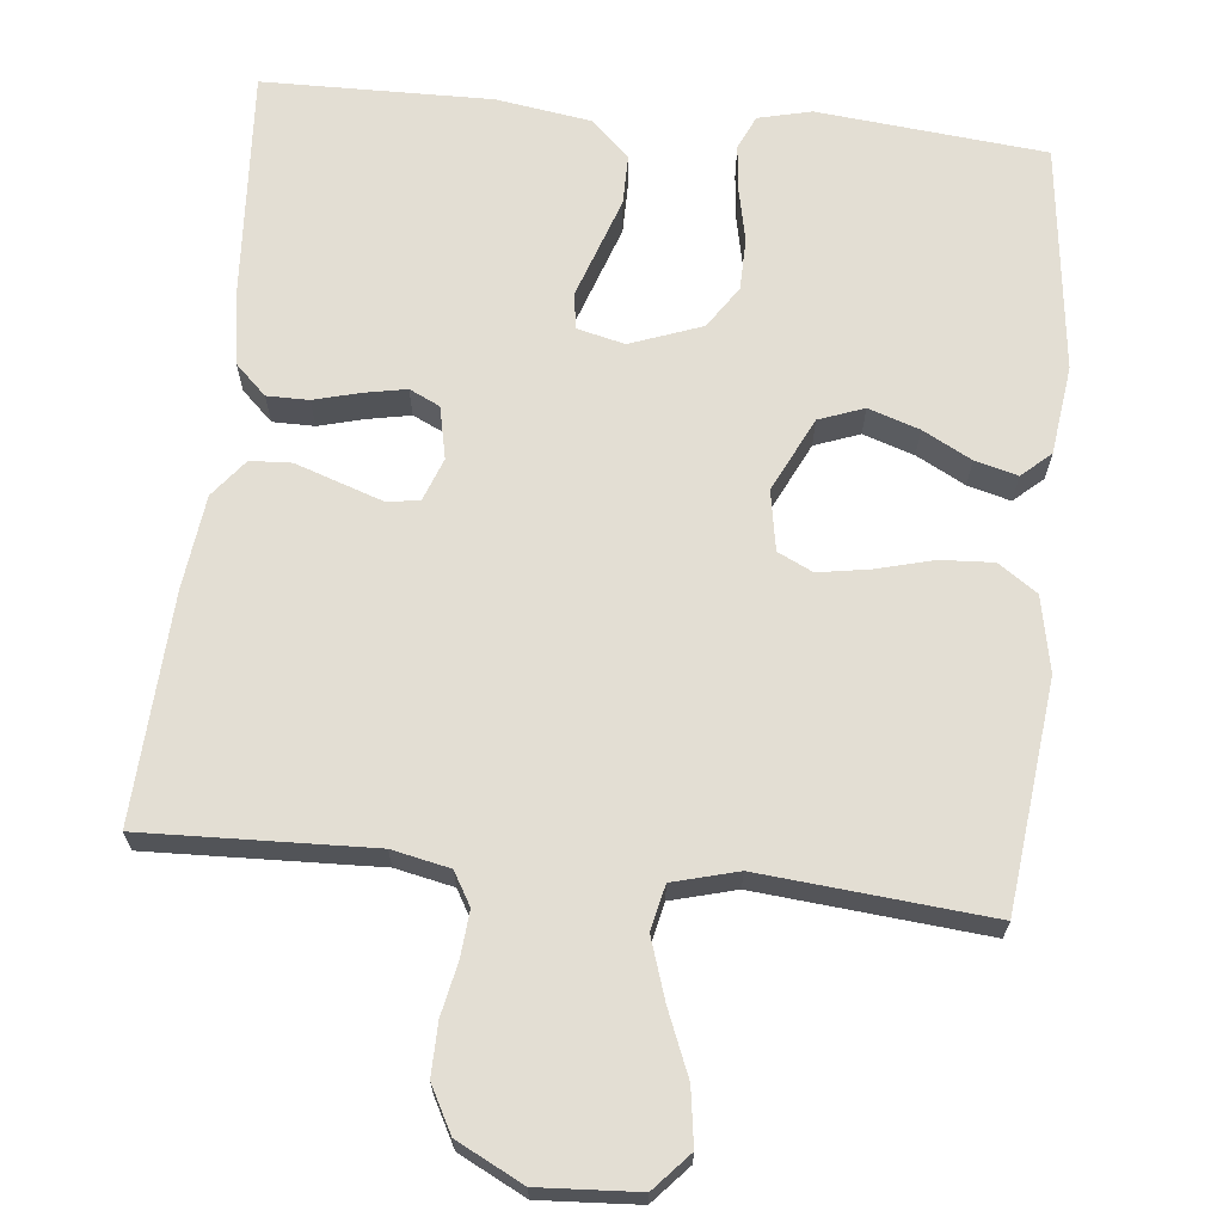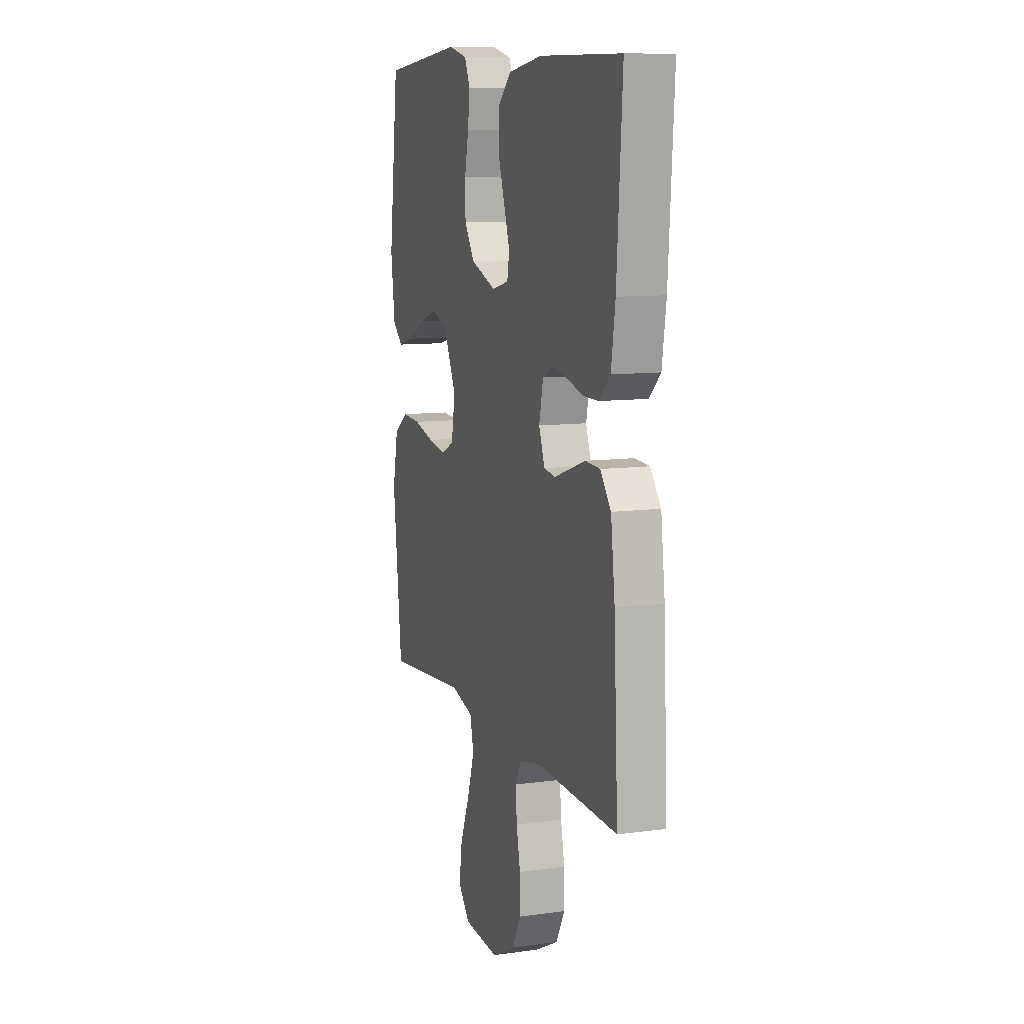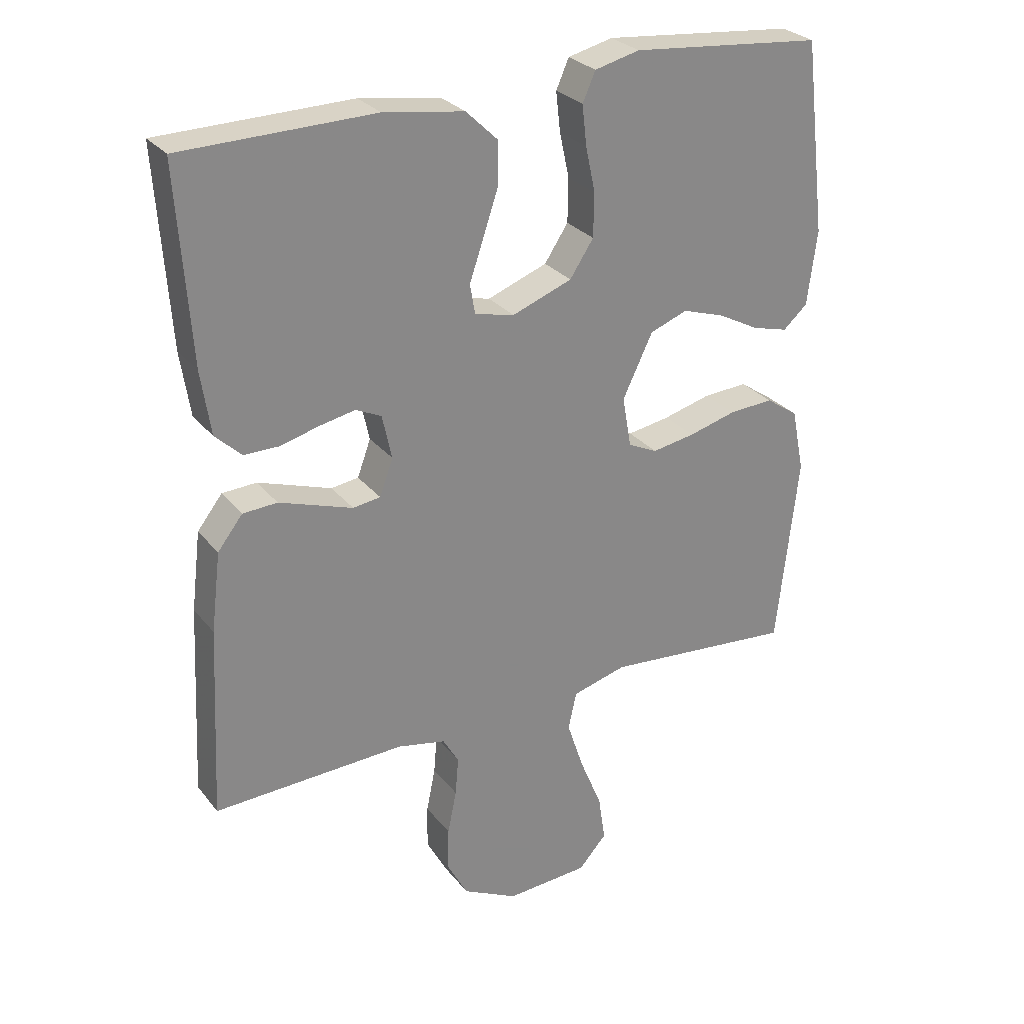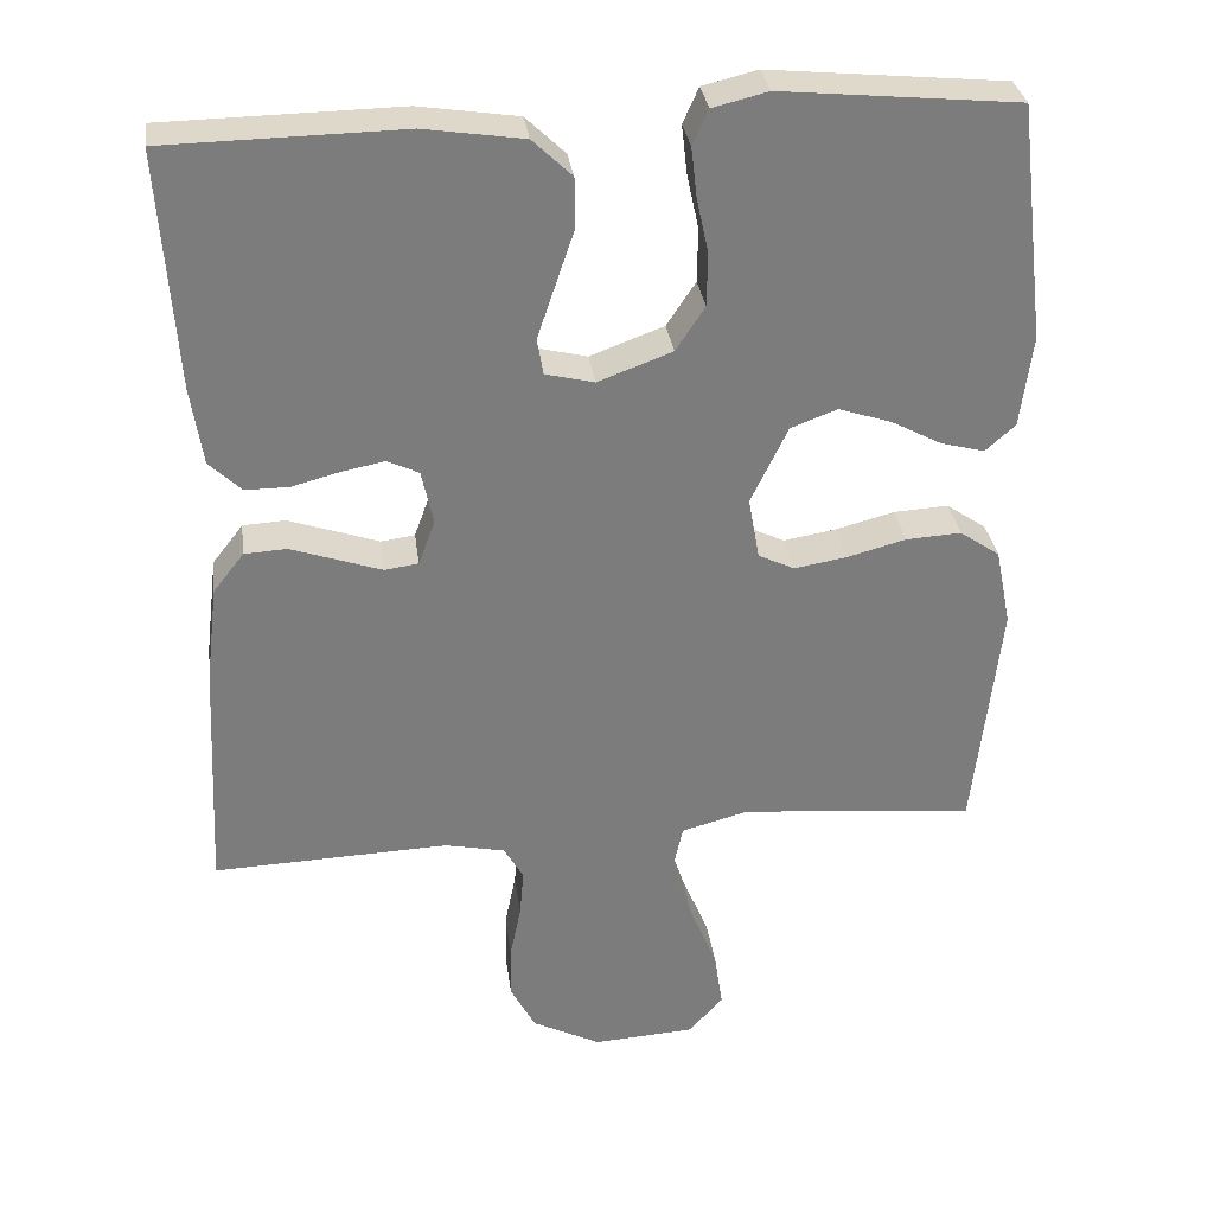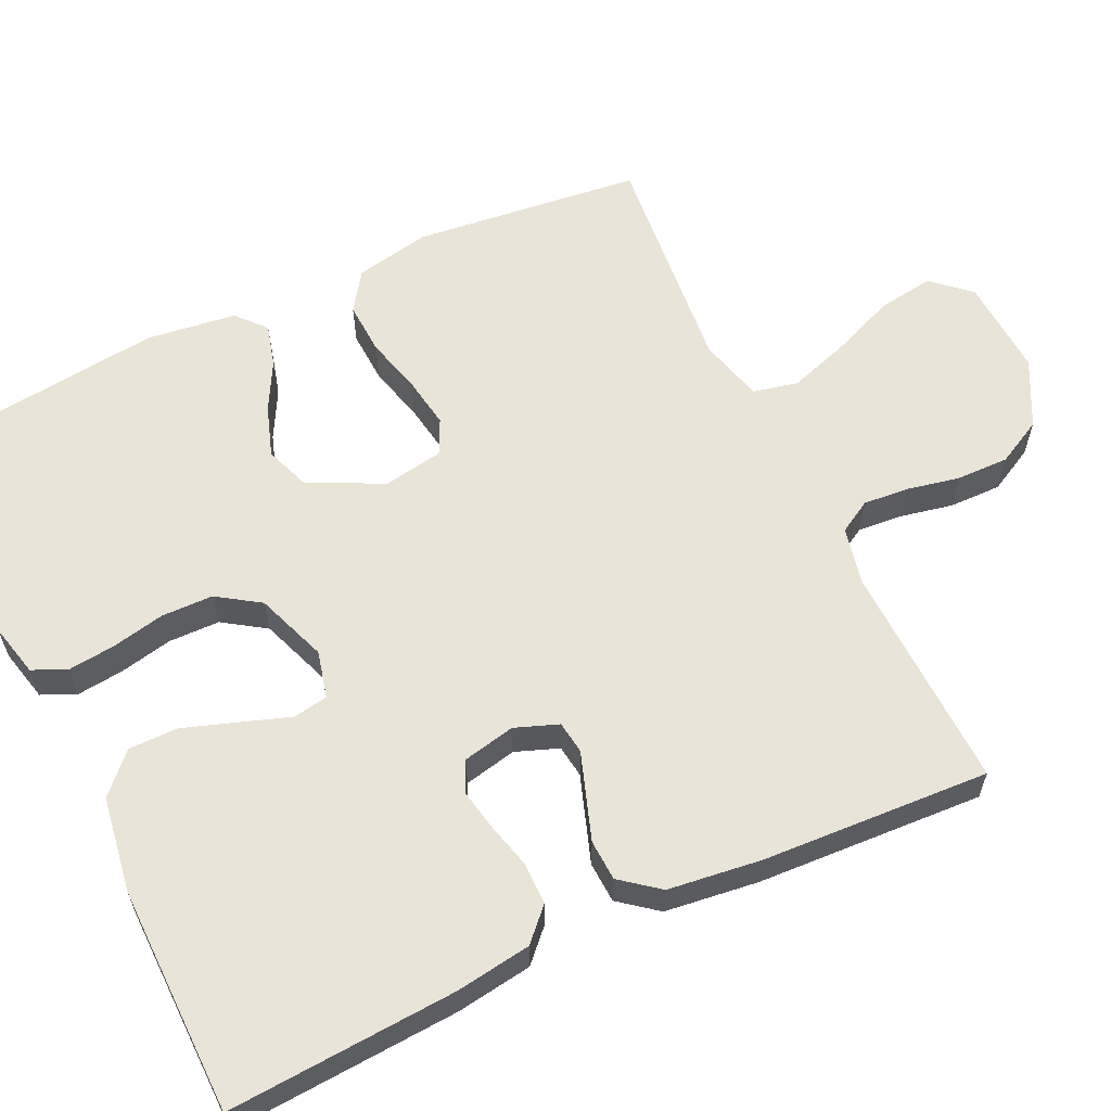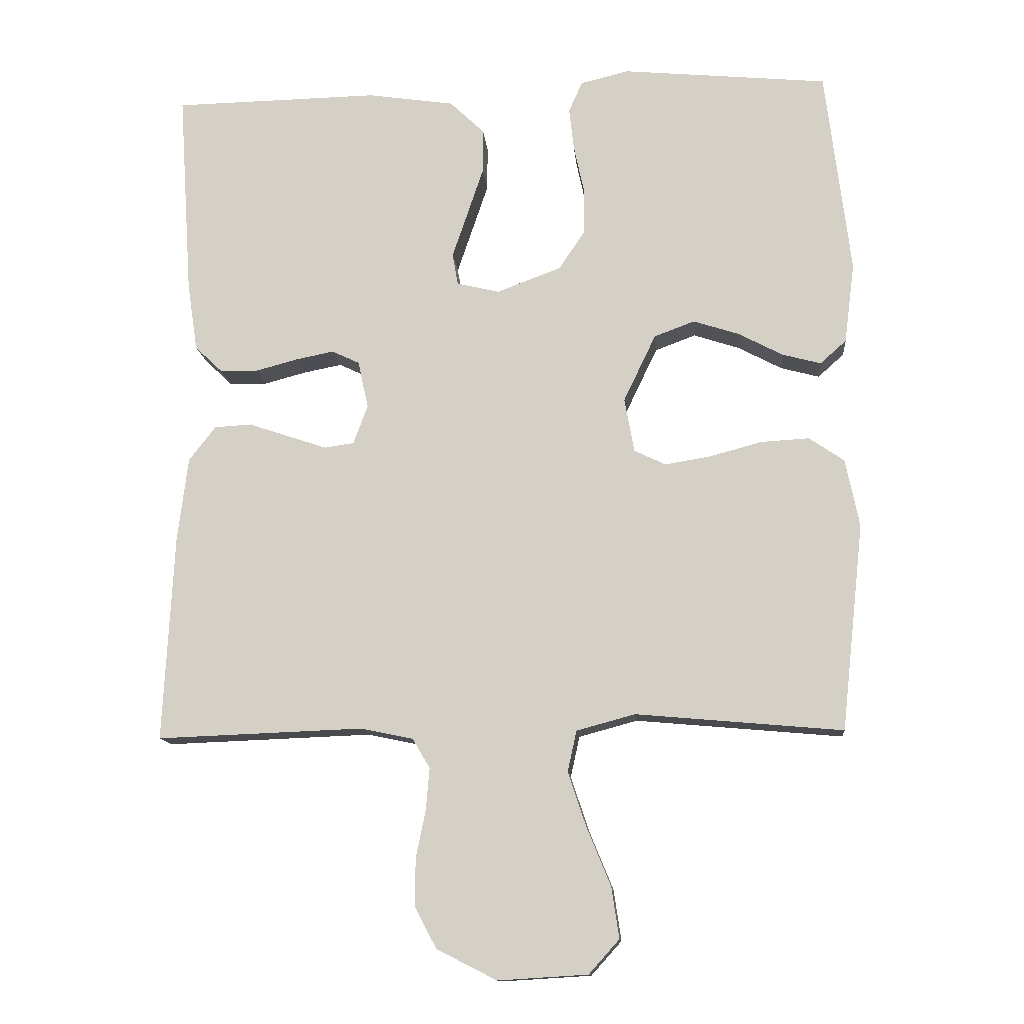
<metadata>
{"format":"obj","ext":"obj","renderer":"f3d","projection":"perspective","resolution":1024,"background":"white","views":[{"elev":67.2,"azim":-174.0,"up":"+Y"},{"elev":10.0,"azim":70.8,"up":"+Z"},{"elev":28.0,"azim":149.8,"up":"+Z"},{"elev":31.7,"azim":172.4,"up":"+Z"},{"elev":60.6,"azim":64.9,"up":"+Y"},{"elev":-13.1,"azim":-174.8,"up":"+Z"}]}
</metadata>
<code>
v -0.5 0.07 0.5
v -0.2 0.07 0.529
v -0.13 0.07 0.512
v -0.11 0.07 0.467
v -0.117 0.07 0.405
v -0.132 0.07 0.335
v -0.131 0.07 0.267
v -0.094 0.07 0.211
v 0 0.07 0.176
v 0.062 0.07 0.191
v 0.07 0.07 0.237
v 0.048 0.07 0.302
v 0.024 0.07 0.373
v 0.024 0.07 0.438
v 0.074 0.07 0.486
v 0.2 0.07 0.505
v 0.5 0.07 0.5
v 0.48 0.07 0.2
v 0.465 0.07 0.1
v 0.424 0.07 0.061
v 0.369 0.07 0.061
v 0.309 0.07 0.077
v 0.253 0.07 0.088
v 0.213 0.07 0.069
v 0.198 0.07 0
v 0.219 0.07 -0.057
v 0.262 0.07 -0.063
v 0.318 0.07 -0.044
v 0.377 0.07 -0.024
v 0.431 0.07 -0.027
v 0.47 0.07 -0.077
v 0.485 0.07 -0.2
v 0.5 0.07 -0.5
v 0.2 0.07 -0.489
v 0.124 0.07 -0.505
v 0.099 0.07 -0.548
v 0.104 0.07 -0.608
v 0.118 0.07 -0.677
v 0.119 0.07 -0.746
v 0.087 0.07 -0.806
v 0 0.07 -0.85
v -0.13 0.07 -0.842
v -0.174 0.07 -0.793
v -0.163 0.07 -0.719
v -0.128 0.07 -0.634
v -0.102 0.07 -0.555
v -0.115 0.07 -0.496
v -0.2 0.07 -0.473
v -0.5 0.07 -0.5
v -0.533 0.07 -0.2
v -0.513 0.07 -0.101
v -0.462 0.07 -0.066
v -0.392 0.07 -0.07
v -0.317 0.07 -0.09
v -0.25 0.07 -0.101
v -0.204 0.07 -0.079
v -0.19 0.07 0
v -0.237 0.07 0.098
v -0.296 0.07 0.12
v -0.363 0.07 0.098
v -0.427 0.07 0.064
v -0.483 0.07 0.049
v -0.521 0.07 0.083
v -0.536 0.07 0.2
v -0.5 0 0.5
v -0.2 0 0.529
v -0.13 0 0.512
v -0.11 0 0.467
v -0.117 0 0.405
v -0.132 0 0.335
v -0.131 0 0.267
v -0.094 0 0.211
v 0 0 0.176
v 0.062 0 0.191
v 0.07 0 0.237
v 0.048 0 0.302
v 0.024 0 0.373
v 0.024 0 0.438
v 0.074 0 0.486
v 0.2 0 0.505
v 0.5 0 0.5
v 0.48 0 0.2
v 0.465 0 0.1
v 0.424 0 0.061
v 0.369 0 0.061
v 0.309 0 0.077
v 0.253 0 0.088
v 0.213 0 0.069
v 0.198 0 0
v 0.219 0 -0.057
v 0.262 0 -0.063
v 0.318 0 -0.044
v 0.377 0 -0.024
v 0.431 0 -0.027
v 0.47 0 -0.077
v 0.485 0 -0.2
v 0.5 0 -0.5
v 0.2 0 -0.489
v 0.124 0 -0.505
v 0.099 0 -0.548
v 0.104 0 -0.608
v 0.118 0 -0.677
v 0.119 0 -0.746
v 0.087 0 -0.806
v 0 0 -0.85
v -0.13 0 -0.842
v -0.174 0 -0.793
v -0.163 0 -0.719
v -0.128 0 -0.634
v -0.102 0 -0.555
v -0.115 0 -0.496
v -0.2 0 -0.473
v -0.5 0 -0.5
v -0.533 0 -0.2
v -0.513 0 -0.101
v -0.462 0 -0.066
v -0.392 0 -0.07
v -0.317 0 -0.09
v -0.25 0 -0.101
v -0.204 0 -0.079
v -0.19 0 0
v -0.237 0 0.098
v -0.296 0 0.12
v -0.363 0 0.098
v -0.427 0 0.064
v -0.483 0 0.049
v -0.521 0 0.083
v -0.536 0 0.2
f 60 61 62 63
f 59 60 63 64
f 51 52 53 54
f 51 54 55
f 48 49 50 51
f 47 48 51 55
f 42 43 44 45
f 42 45 46
f 41 42 46
f 40 41 46 47
f 37 38 39 40
f 36 37 40 47
f 31 32 33 34
f 31 34 35
f 30 31 35
f 27 28 29 30
f 27 30 35
f 26 27 35 36
f 19 20 21 22
f 19 22 23
f 18 19 23
f 17 18 23 24
f 15 16 17 24
f 11 12 13 14
f 11 14 15 24
f 3 4 5 6
f 1 2 3 6
f 59 64 1 6
f 58 59 6 7
f 57 58 7 8
f 56 57 8 9
f 36 47 55 56
f 25 26 36 56
f 25 56 9 10
f 10 11 24 25
f 127 126 125 124
f 128 127 124 123
f 118 117 116 115
f 119 118 115
f 115 114 113 112
f 119 115 112 111
f 109 108 107 106
f 110 109 106
f 110 106 105
f 111 110 105 104
f 104 103 102 101
f 111 104 101 100
f 98 97 96 95
f 99 98 95
f 99 95 94
f 94 93 92 91
f 99 94 91
f 100 99 91 90
f 86 85 84 83
f 87 86 83
f 87 83 82
f 88 87 82 81
f 88 81 80 79
f 78 77 76 75
f 88 79 78 75
f 70 69 68 67
f 70 67 66 65
f 70 65 128 123
f 71 70 123 122
f 72 71 122 121
f 73 72 121 120
f 120 119 111 100
f 120 100 90 89
f 74 73 120 89
f 89 88 75 74
f 1 65 66 2
f 2 66 67 3
f 3 67 68 4
f 4 68 69 5
f 5 69 70 6
f 6 70 71 7
f 7 71 72 8
f 8 72 73 9
f 9 73 74 10
f 10 74 75 11
f 11 75 76 12
f 12 76 77 13
f 13 77 78 14
f 14 78 79 15
f 15 79 80 16
f 16 80 81 17
f 17 81 82 18
f 18 82 83 19
f 19 83 84 20
f 20 84 85 21
f 21 85 86 22
f 22 86 87 23
f 23 87 88 24
f 24 88 89 25
f 25 89 90 26
f 26 90 91 27
f 27 91 92 28
f 28 92 93 29
f 29 93 94 30
f 30 94 95 31
f 31 95 96 32
f 32 96 97 33
f 33 97 98 34
f 34 98 99 35
f 35 99 100 36
f 36 100 101 37
f 37 101 102 38
f 38 102 103 39
f 39 103 104 40
f 40 104 105 41
f 41 105 106 42
f 42 106 107 43
f 43 107 108 44
f 44 108 109 45
f 45 109 110 46
f 46 110 111 47
f 47 111 112 48
f 48 112 113 49
f 49 113 114 50
f 50 114 115 51
f 51 115 116 52
f 52 116 117 53
f 53 117 118 54
f 54 118 119 55
f 55 119 120 56
f 56 120 121 57
f 57 121 122 58
f 58 122 123 59
f 59 123 124 60
f 60 124 125 61
f 61 125 126 62
f 62 126 127 63
f 63 127 128 64
f 64 128 65 1

</code>
